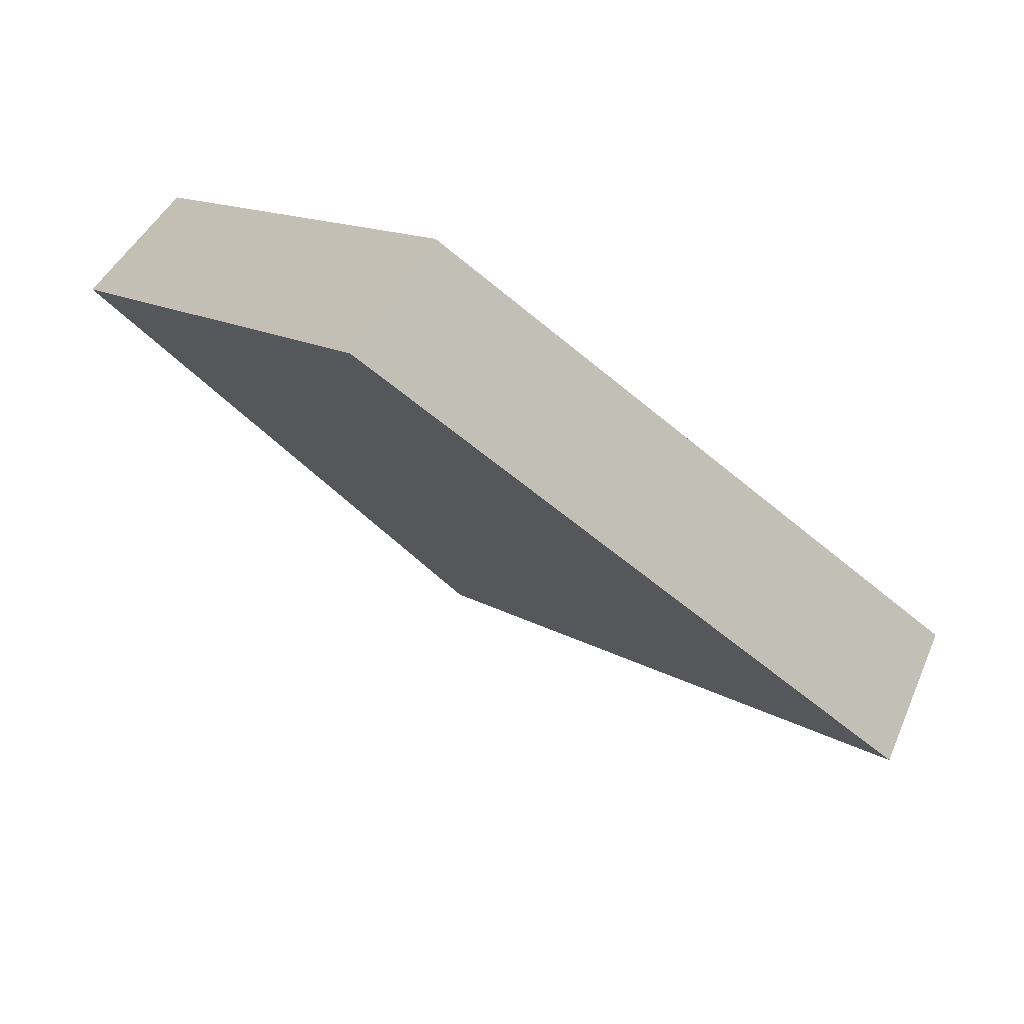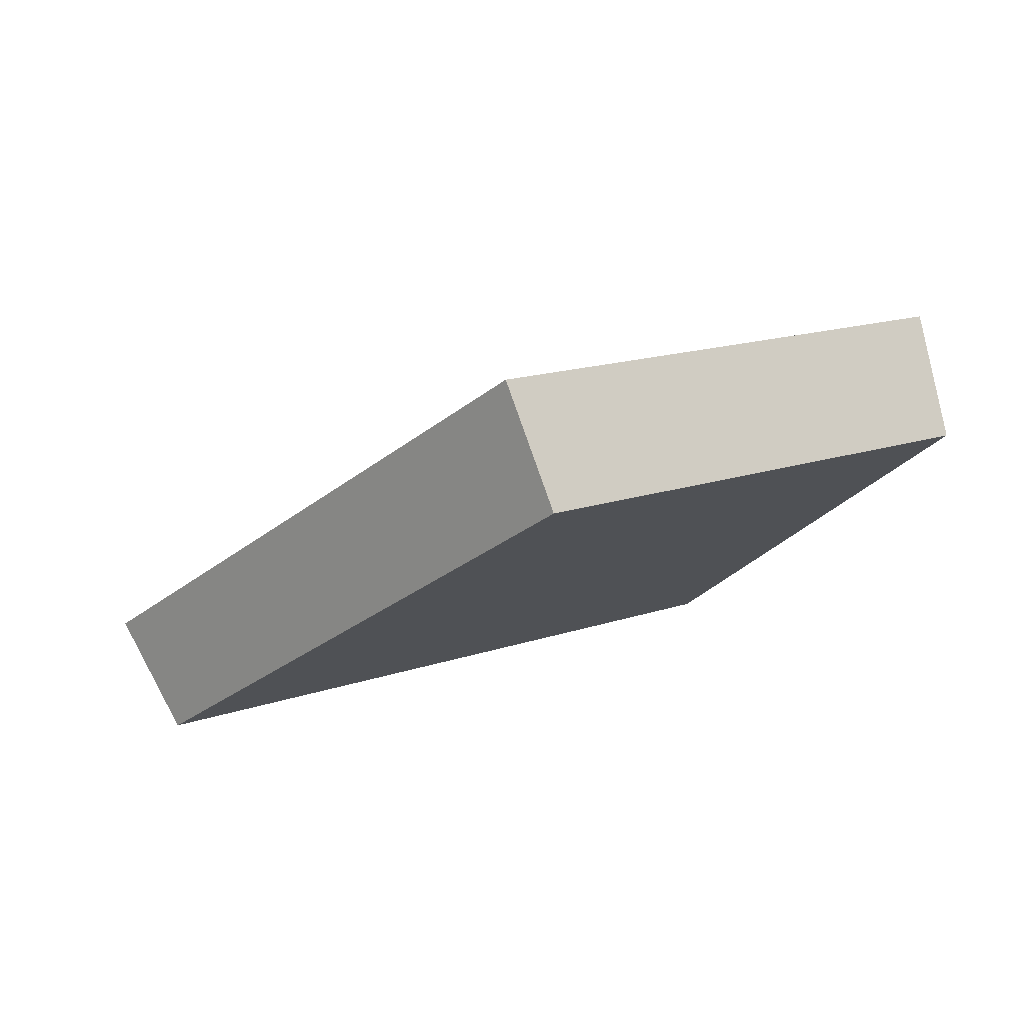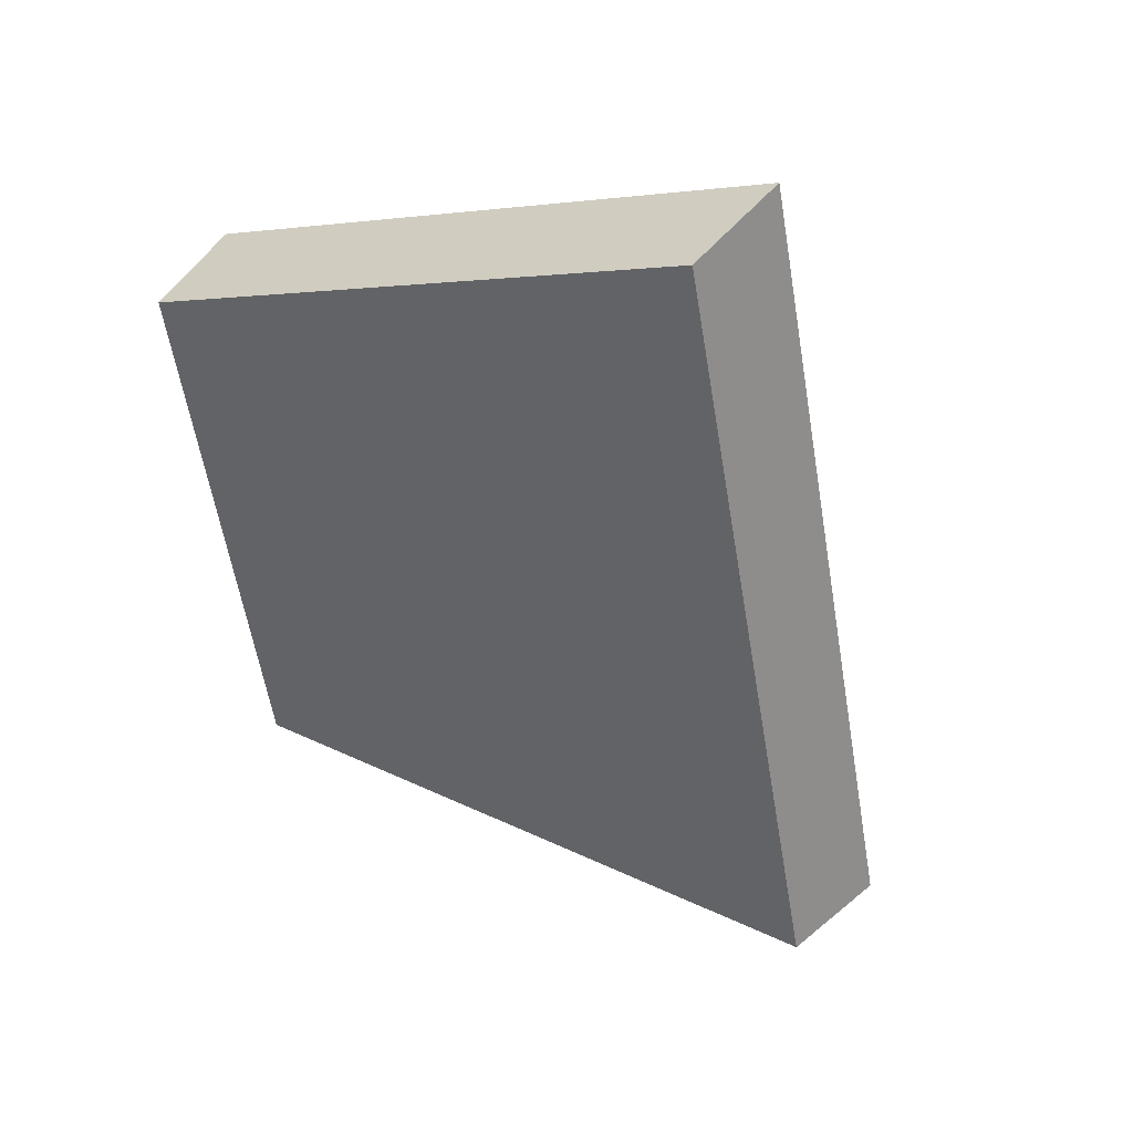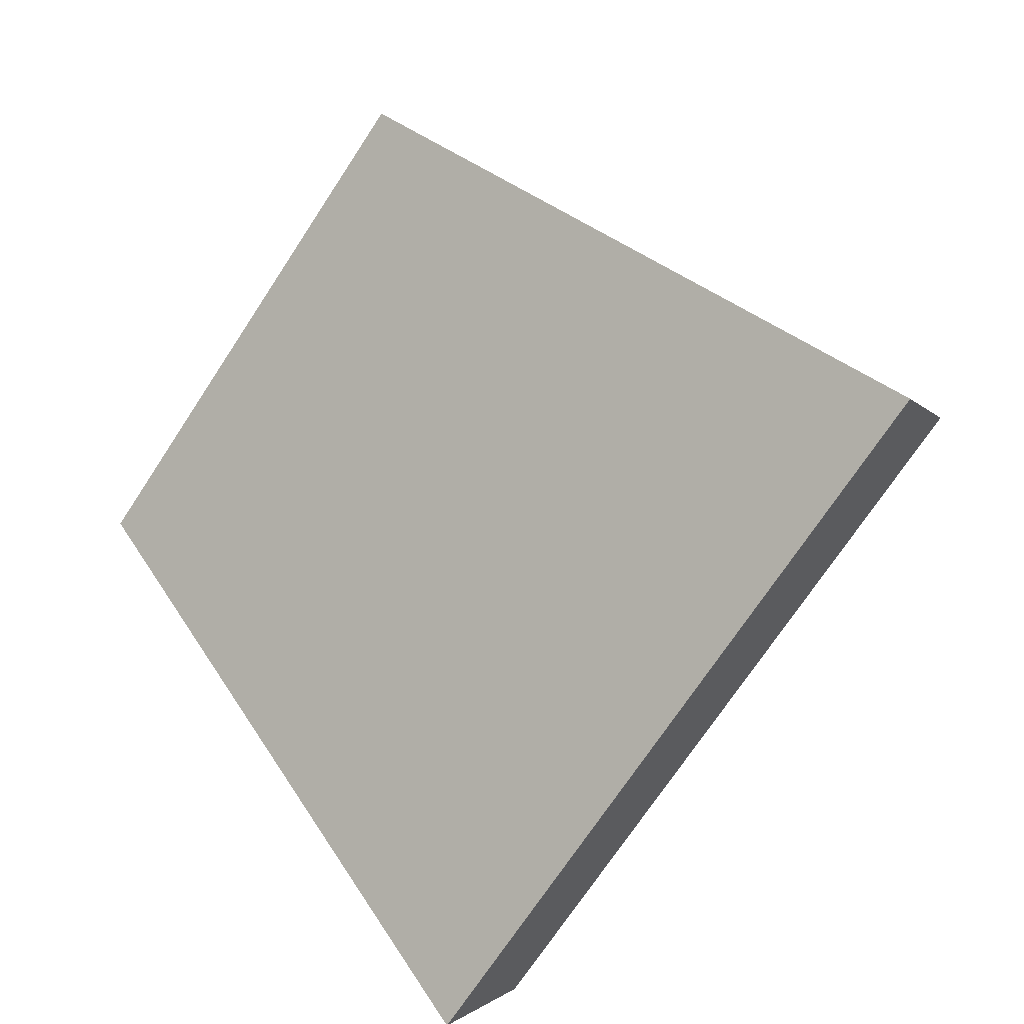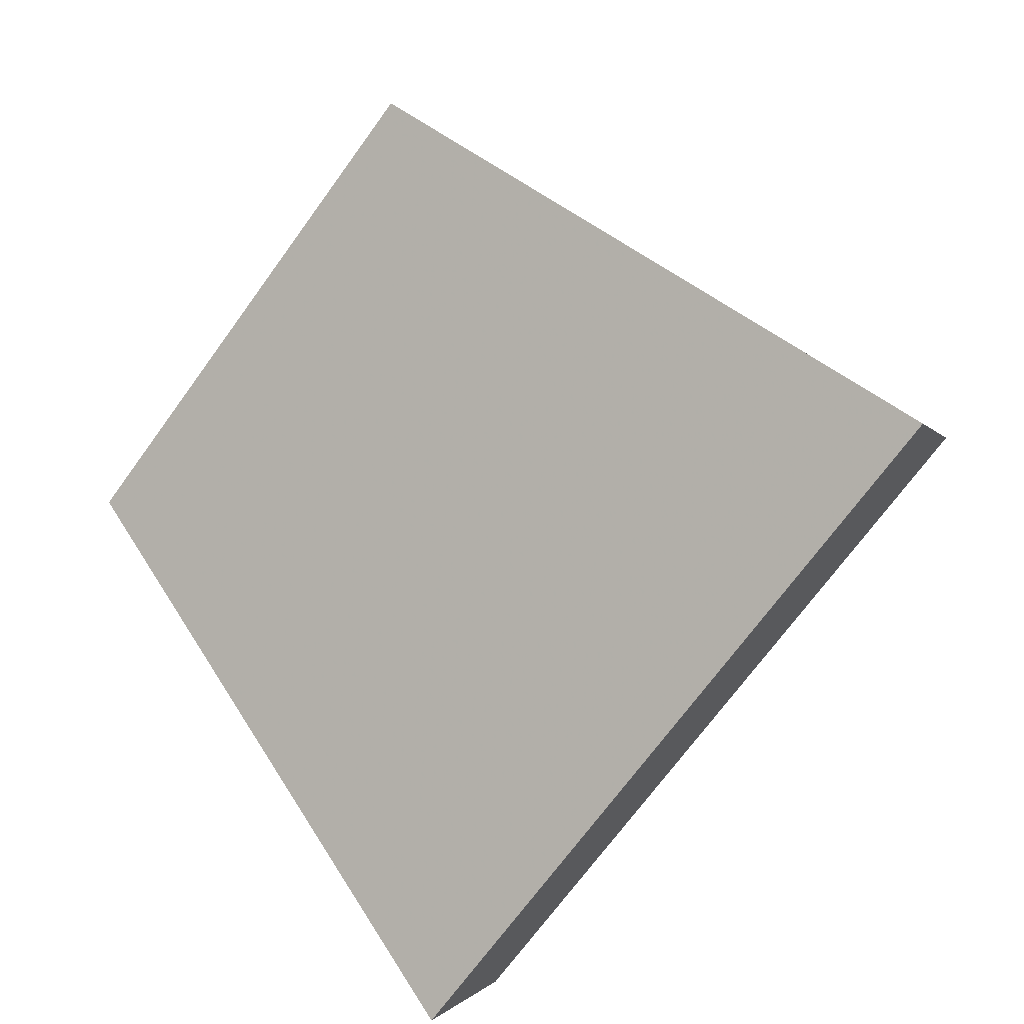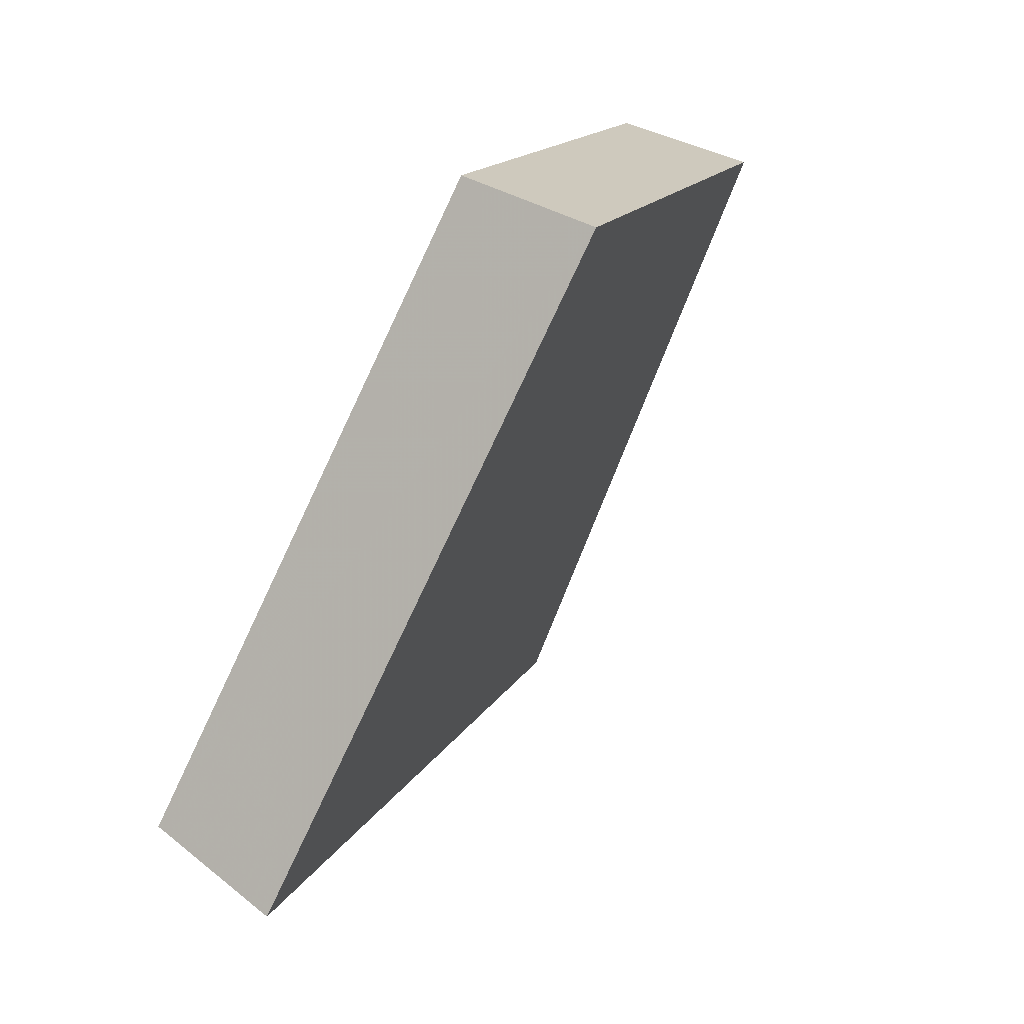
<metadata>
{"format":"obj","ext":"obj","renderer":"f3d","projection":"perspective","resolution":1024,"background":"white","views":[{"elev":43.3,"azim":-127.1,"up":"+Z"},{"elev":15.3,"azim":-10.7,"up":"+Y"},{"elev":-58.2,"azim":125.3,"up":"+Y"},{"elev":-38.9,"azim":-127.4,"up":"+Z"},{"elev":-36.6,"azim":-130.5,"up":"+Z"},{"elev":-13.2,"azim":110.5,"up":"+Z"}]}
</metadata>
<code>
v 2.107 0.1391 2.679
v 2.117 0.1391 2.674
v 2.118 0.144 2.682
v 2.112 0.144 2.685
v 2.118 0.1457 2.681
v 2.118 0.144 2.682
v 2.117 0.1391 2.674
v 2.116 0.1405 2.673
v 2.111 0.1457 2.684
v 2.112 0.144 2.685
v 2.118 0.144 2.682
v 2.118 0.1457 2.681
v 2.116 0.1405 2.673
v 2.117 0.1391 2.674
v 2.107 0.1391 2.679
v 2.106 0.1405 2.678
v 2.106 0.1405 2.678
v 2.107 0.1391 2.679
v 2.112 0.144 2.685
v 2.111 0.1457 2.684
v 2.111 0.1457 2.684
v 2.118 0.1457 2.681
v 2.116 0.1405 2.673
v 2.106 0.1405 2.678
f 1 2 3
f 1 3 4
f 5 6 7
f 5 7 8
f 9 10 11
f 9 11 12
f 13 14 15
f 13 15 16
f 17 18 19
f 17 19 20
f 21 22 23
f 21 23 24

</code>
